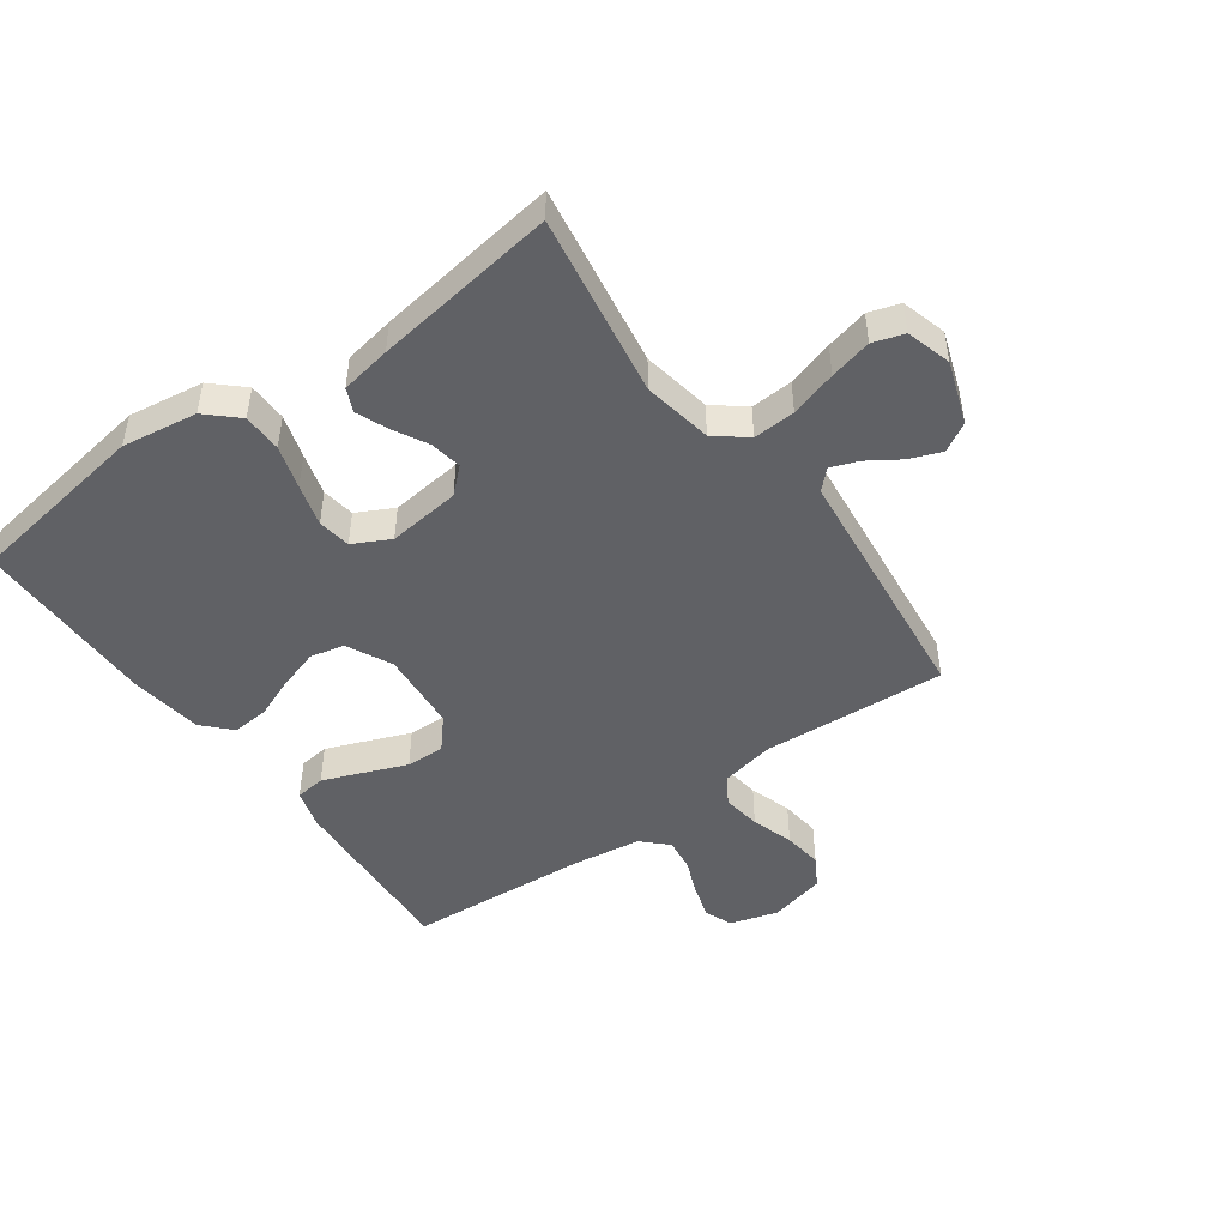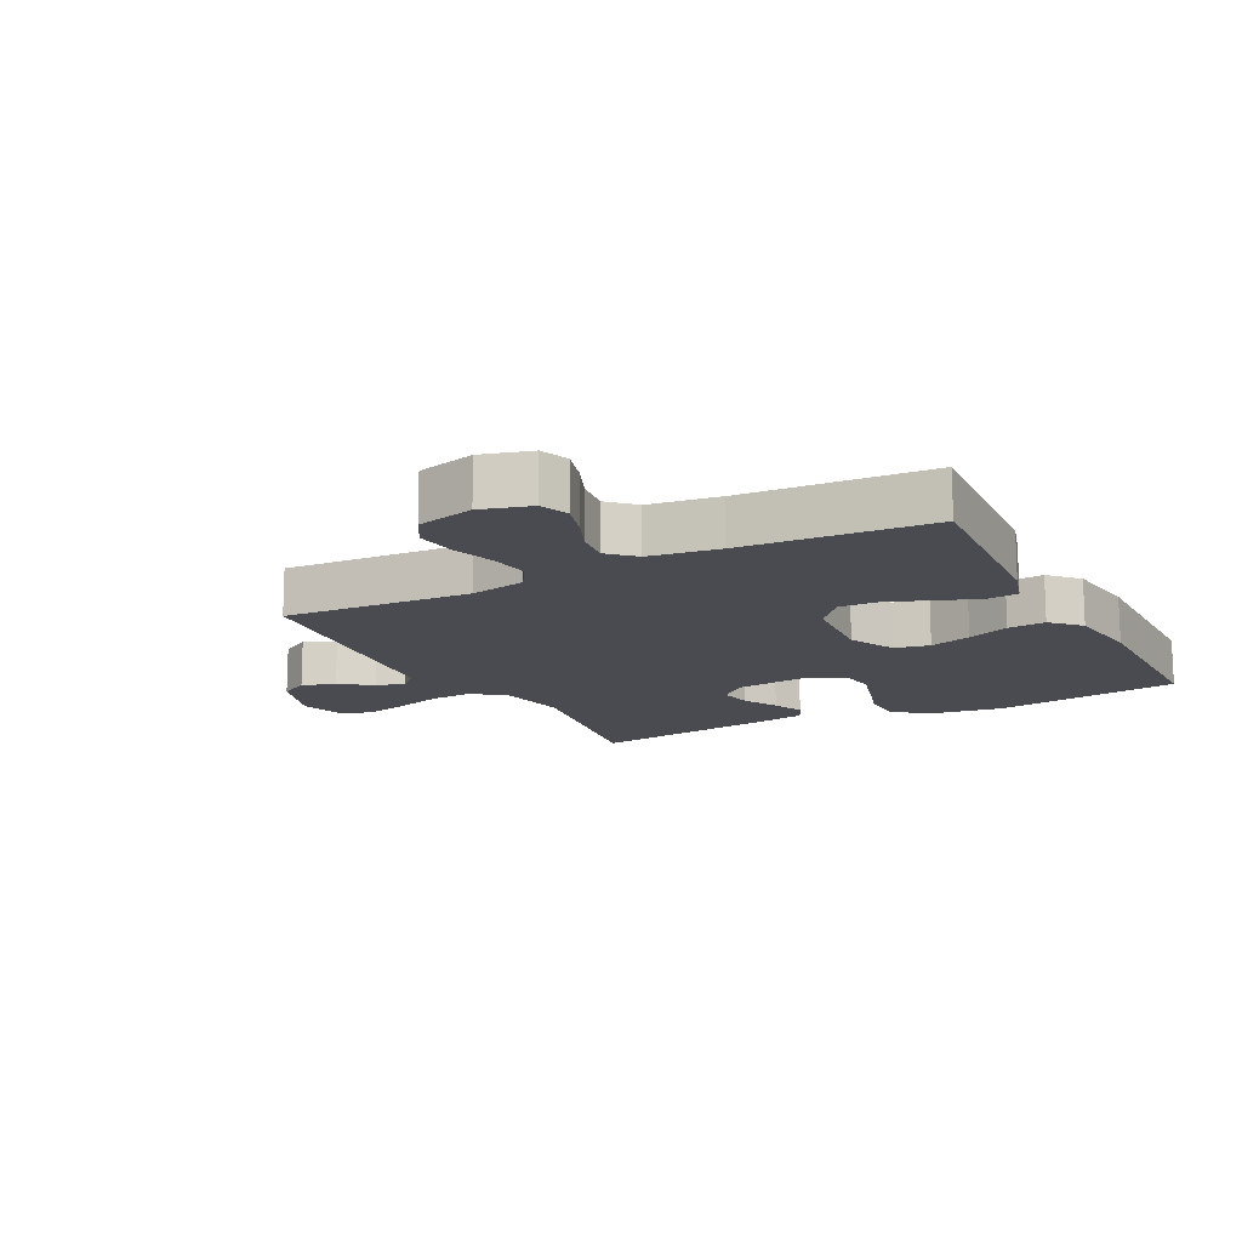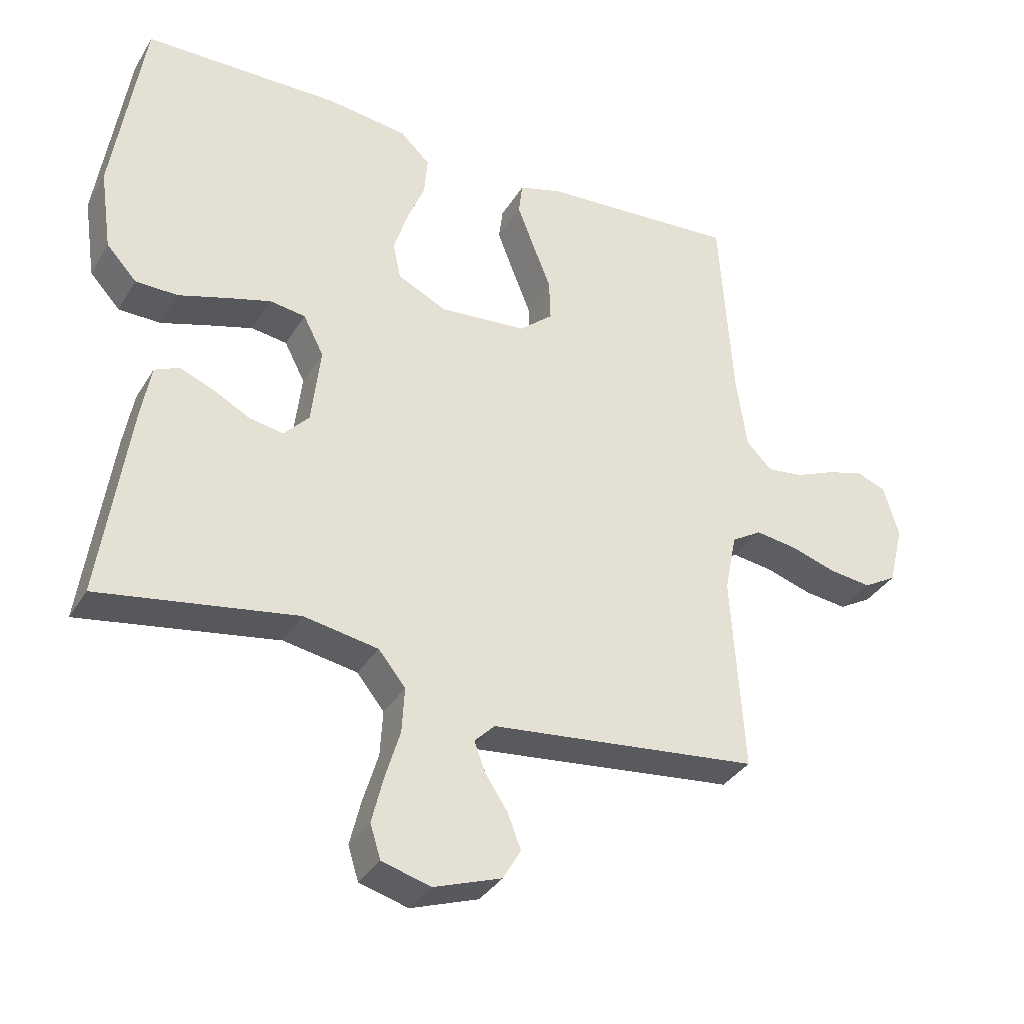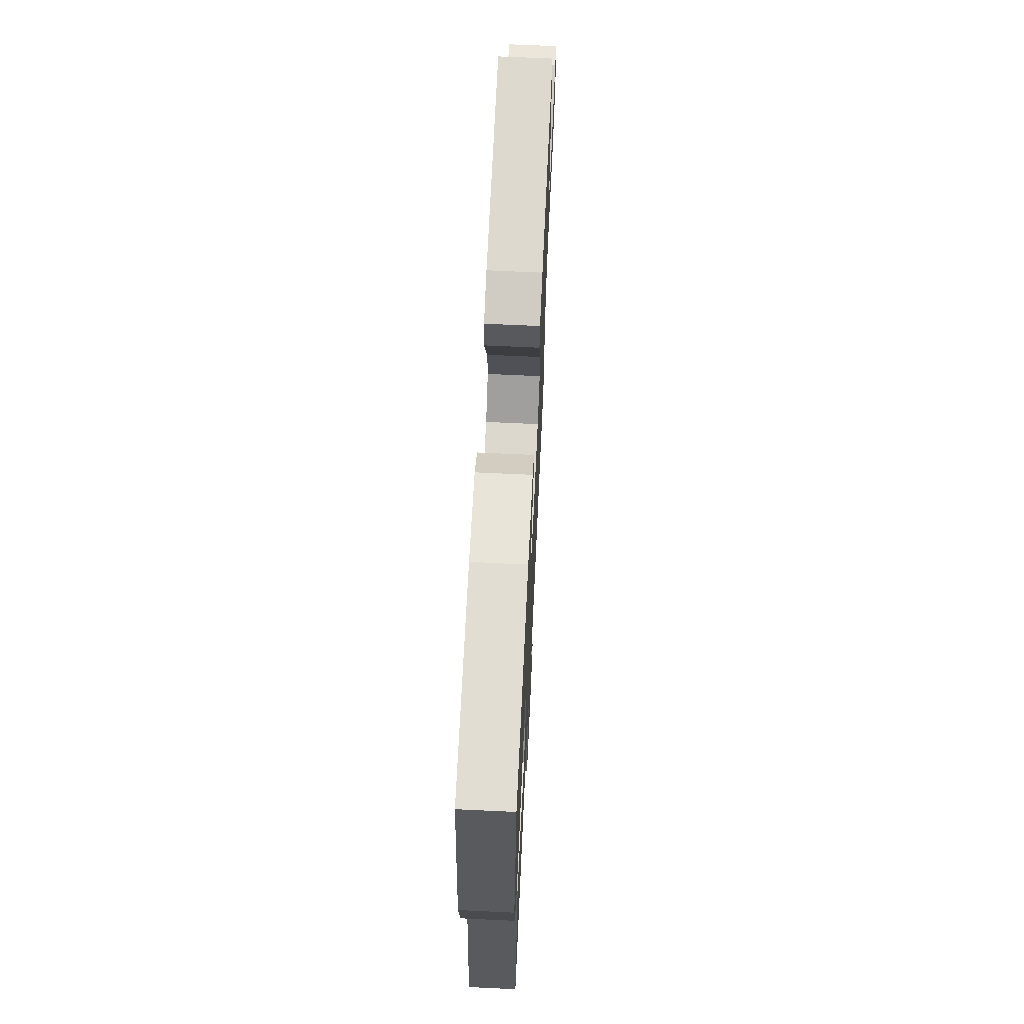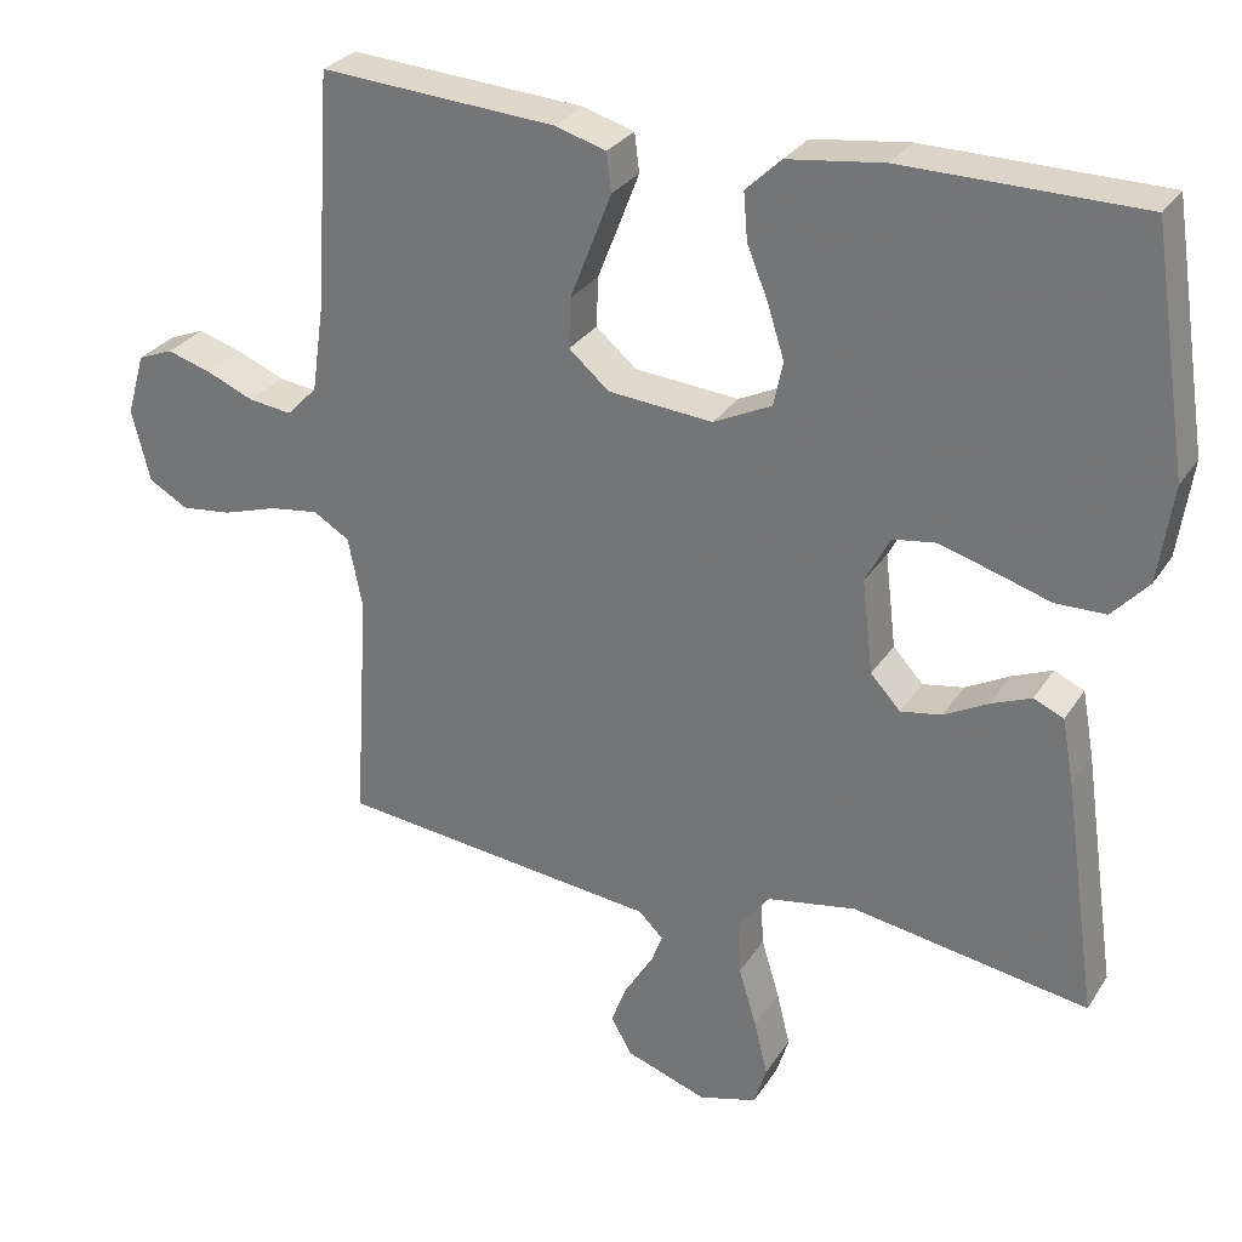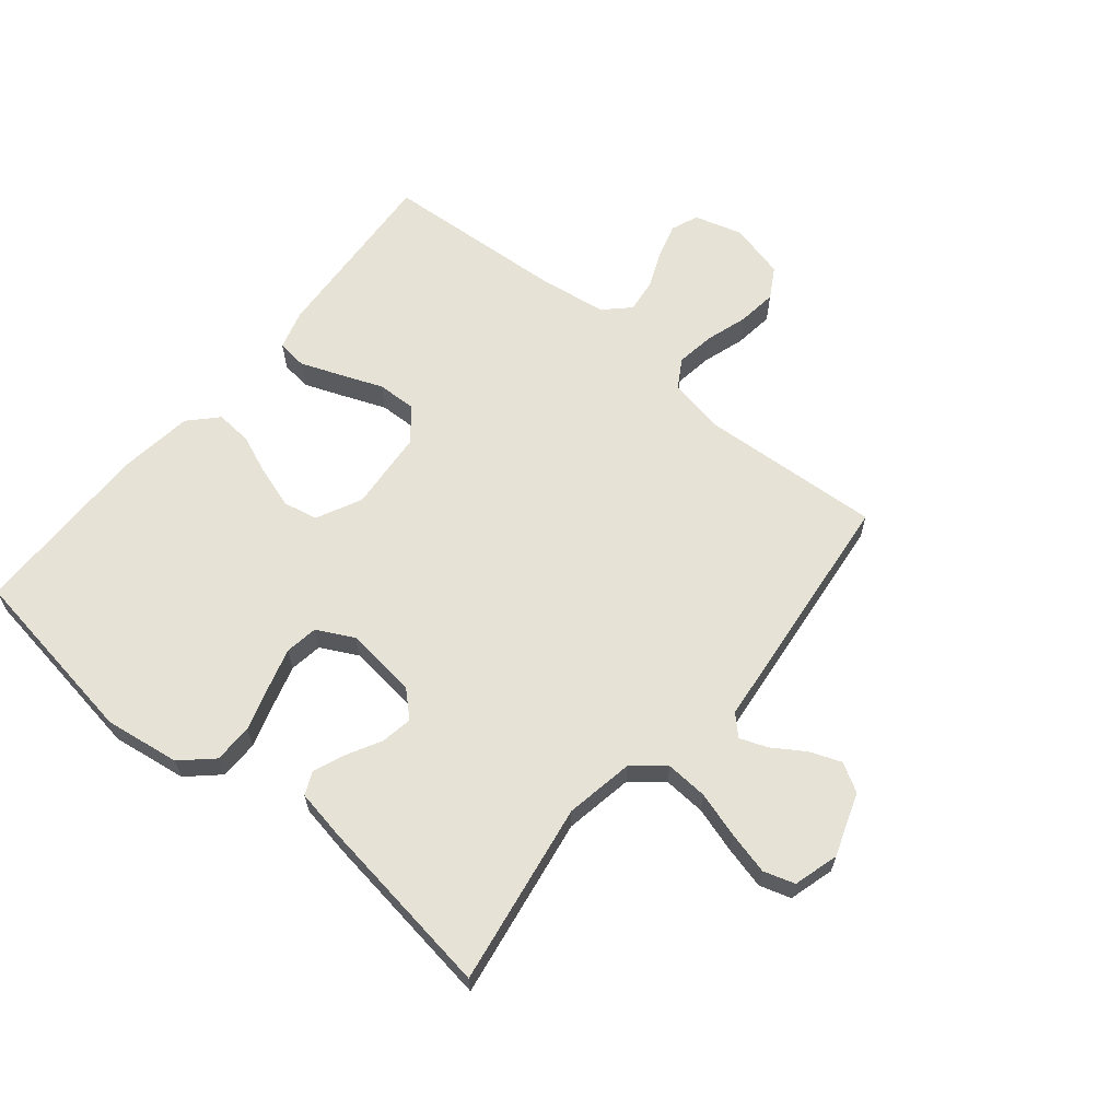
<metadata>
{"format":"obj","ext":"obj","renderer":"f3d","projection":"perspective","resolution":1024,"background":"white","views":[{"elev":-47.6,"azim":125.7,"up":"+Y"},{"elev":-14.5,"azim":-62.4,"up":"+Y"},{"elev":-34.8,"azim":152.8,"up":"+Z"},{"elev":67.7,"azim":92.7,"up":"+Z"},{"elev":29.1,"azim":26.7,"up":"+Z"},{"elev":63.6,"azim":129.5,"up":"+Y"}]}
</metadata>
<code>
v 0.5 0.07 -0.5
v 0.2 0.07 -0.451
v 0.087 0.07 -0.471
v 0.046 0.07 -0.522
v 0.05 0.07 -0.591
v 0.073 0.07 -0.667
v 0.09 0.07 -0.736
v 0.074 0.07 -0.787
v 0 0.07 -0.808
v -0.103 0.07 -0.772
v -0.13 0.07 -0.725
v -0.11 0.07 -0.673
v -0.076 0.07 -0.621
v -0.059 0.07 -0.576
v -0.09 0.07 -0.545
v -0.2 0.07 -0.533
v -0.5 0.07 -0.5
v -0.481 0.07 -0.2
v -0.499 0.07 -0.11
v -0.545 0.07 -0.082
v -0.608 0.07 -0.091
v -0.677 0.07 -0.113
v -0.742 0.07 -0.121
v -0.792 0.07 -0.092
v -0.815 0.07 0
v -0.792 0.07 0.079
v -0.747 0.07 0.097
v -0.69 0.07 0.08
v -0.63 0.07 0.055
v -0.575 0.07 0.048
v -0.536 0.07 0.088
v -0.52 0.07 0.2
v -0.5 0.07 0.5
v -0.2 0.07 0.48
v -0.135 0.07 0.461
v -0.129 0.07 0.412
v -0.154 0.07 0.347
v -0.182 0.07 0.276
v -0.184 0.07 0.213
v -0.133 0.07 0.169
v 0 0.07 0.158
v 0.074 0.07 0.194
v 0.086 0.07 0.25
v 0.065 0.07 0.317
v 0.038 0.07 0.384
v 0.033 0.07 0.444
v 0.078 0.07 0.487
v 0.2 0.07 0.503
v 0.5 0.07 0.5
v 0.546 0.07 0.2
v 0.528 0.07 0.077
v 0.482 0.07 0.027
v 0.418 0.07 0.026
v 0.347 0.07 0.048
v 0.278 0.07 0.068
v 0.224 0.07 0.06
v 0.193 0.07 0
v 0.207 0.07 -0.119
v 0.245 0.07 -0.16
v 0.297 0.07 -0.151
v 0.353 0.07 -0.121
v 0.404 0.07 -0.1
v 0.442 0.07 -0.117
v 0.457 0.07 -0.2
v 0.5 0 -0.5
v 0.2 0 -0.451
v 0.087 0 -0.471
v 0.046 0 -0.522
v 0.05 0 -0.591
v 0.073 0 -0.667
v 0.09 0 -0.736
v 0.074 0 -0.787
v 0 0 -0.808
v -0.103 0 -0.772
v -0.13 0 -0.725
v -0.11 0 -0.673
v -0.076 0 -0.621
v -0.059 0 -0.576
v -0.09 0 -0.545
v -0.2 0 -0.533
v -0.5 0 -0.5
v -0.481 0 -0.2
v -0.499 0 -0.11
v -0.545 0 -0.082
v -0.608 0 -0.091
v -0.677 0 -0.113
v -0.742 0 -0.121
v -0.792 0 -0.092
v -0.815 0 0
v -0.792 0 0.079
v -0.747 0 0.097
v -0.69 0 0.08
v -0.63 0 0.055
v -0.575 0 0.048
v -0.536 0 0.088
v -0.52 0 0.2
v -0.5 0 0.5
v -0.2 0 0.48
v -0.135 0 0.461
v -0.129 0 0.412
v -0.154 0 0.347
v -0.182 0 0.276
v -0.184 0 0.213
v -0.133 0 0.169
v 0 0 0.158
v 0.074 0 0.194
v 0.086 0 0.25
v 0.065 0 0.317
v 0.038 0 0.384
v 0.033 0 0.444
v 0.078 0 0.487
v 0.2 0 0.503
v 0.5 0 0.5
v 0.546 0 0.2
v 0.528 0 0.077
v 0.482 0 0.027
v 0.418 0 0.026
v 0.347 0 0.048
v 0.278 0 0.068
v 0.224 0 0.06
v 0.193 0 0
v 0.207 0 -0.119
v 0.245 0 -0.16
v 0.297 0 -0.151
v 0.353 0 -0.121
v 0.404 0 -0.1
v 0.442 0 -0.117
v 0.457 0 -0.2
f 64 1 2
f 63 64 2
f 62 63 2
f 61 62 2
f 60 61 2
f 59 60 2 3
f 58 59 3 4
f 57 58 4
f 52 53 54
f 51 52 54
f 50 51 54
f 49 50 54
f 48 49 54
f 47 48 54
f 46 47 54
f 45 46 54
f 44 45 54
f 43 44 54 55
f 42 43 55 56
f 36 37 38
f 35 36 38
f 34 35 38
f 33 34 38
f 32 33 38
f 31 32 38 39
f 30 31 39 40
f 27 28 29
f 26 27 29
f 25 26 29
f 24 25 29
f 23 24 29
f 22 23 29
f 21 22 29
f 20 21 29 30
f 30 40 41
f 20 30 41
f 19 20 41
f 15 16 17 18
f 11 12 13
f 10 11 13
f 9 10 13
f 8 9 13
f 7 8 13
f 6 7 13
f 5 6 13
f 4 5 13 14
f 57 4 14 15
f 42 56 57
f 41 42 57
f 19 41 57
f 18 19 57
f 15 18 57
f 66 65 128
f 66 128 127
f 66 127 126
f 66 126 125
f 66 125 124
f 67 66 124 123
f 68 67 123 122
f 68 122 121
f 118 117 116
f 118 116 115
f 118 115 114
f 118 114 113
f 118 113 112
f 118 112 111
f 118 111 110
f 118 110 109
f 118 109 108
f 119 118 108 107
f 120 119 107 106
f 102 101 100
f 102 100 99
f 102 99 98
f 102 98 97
f 102 97 96
f 103 102 96 95
f 104 103 95 94
f 93 92 91
f 93 91 90
f 93 90 89
f 93 89 88
f 93 88 87
f 93 87 86
f 93 86 85
f 94 93 85 84
f 105 104 94
f 105 94 84
f 105 84 83
f 82 81 80 79
f 77 76 75
f 77 75 74
f 77 74 73
f 77 73 72
f 77 72 71
f 77 71 70
f 77 70 69
f 78 77 69 68
f 79 78 68 121
f 121 120 106
f 121 106 105
f 121 105 83
f 121 83 82
f 121 82 79
f 1 65 66 2
f 2 66 67 3
f 3 67 68 4
f 4 68 69 5
f 5 69 70 6
f 6 70 71 7
f 7 71 72 8
f 8 72 73 9
f 9 73 74 10
f 10 74 75 11
f 11 75 76 12
f 12 76 77 13
f 13 77 78 14
f 14 78 79 15
f 15 79 80 16
f 16 80 81 17
f 17 81 82 18
f 18 82 83 19
f 19 83 84 20
f 20 84 85 21
f 21 85 86 22
f 22 86 87 23
f 23 87 88 24
f 24 88 89 25
f 25 89 90 26
f 26 90 91 27
f 27 91 92 28
f 28 92 93 29
f 29 93 94 30
f 30 94 95 31
f 31 95 96 32
f 32 96 97 33
f 33 97 98 34
f 34 98 99 35
f 35 99 100 36
f 36 100 101 37
f 37 101 102 38
f 38 102 103 39
f 39 103 104 40
f 40 104 105 41
f 41 105 106 42
f 42 106 107 43
f 43 107 108 44
f 44 108 109 45
f 45 109 110 46
f 46 110 111 47
f 47 111 112 48
f 48 112 113 49
f 49 113 114 50
f 50 114 115 51
f 51 115 116 52
f 52 116 117 53
f 53 117 118 54
f 54 118 119 55
f 55 119 120 56
f 56 120 121 57
f 57 121 122 58
f 58 122 123 59
f 59 123 124 60
f 60 124 125 61
f 61 125 126 62
f 62 126 127 63
f 63 127 128 64
f 64 128 65 1

</code>
